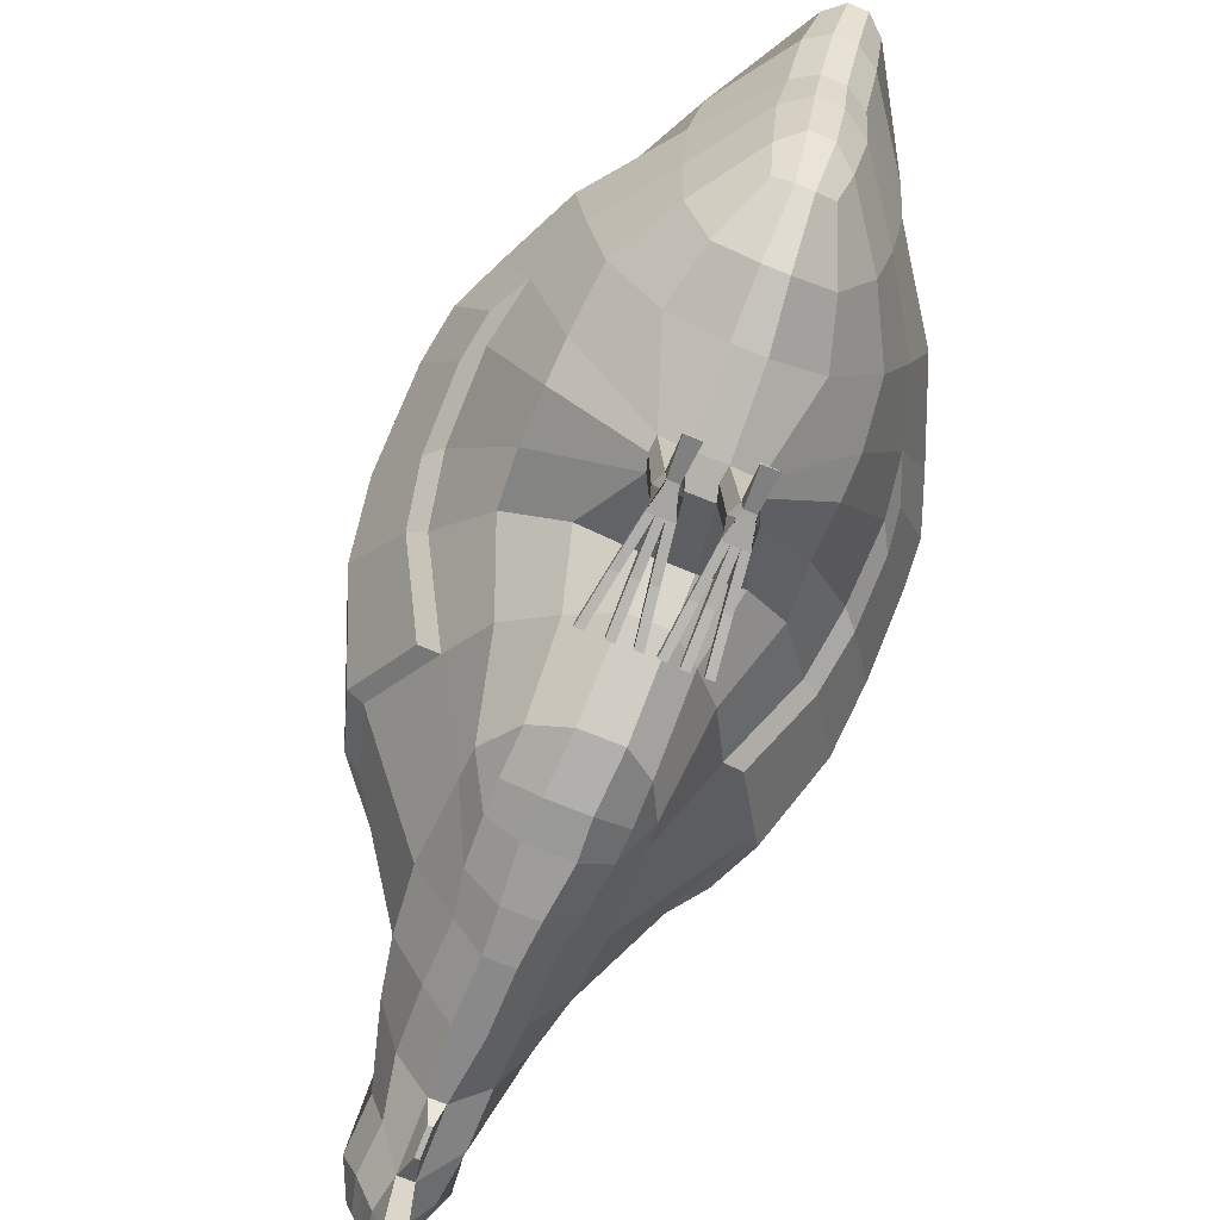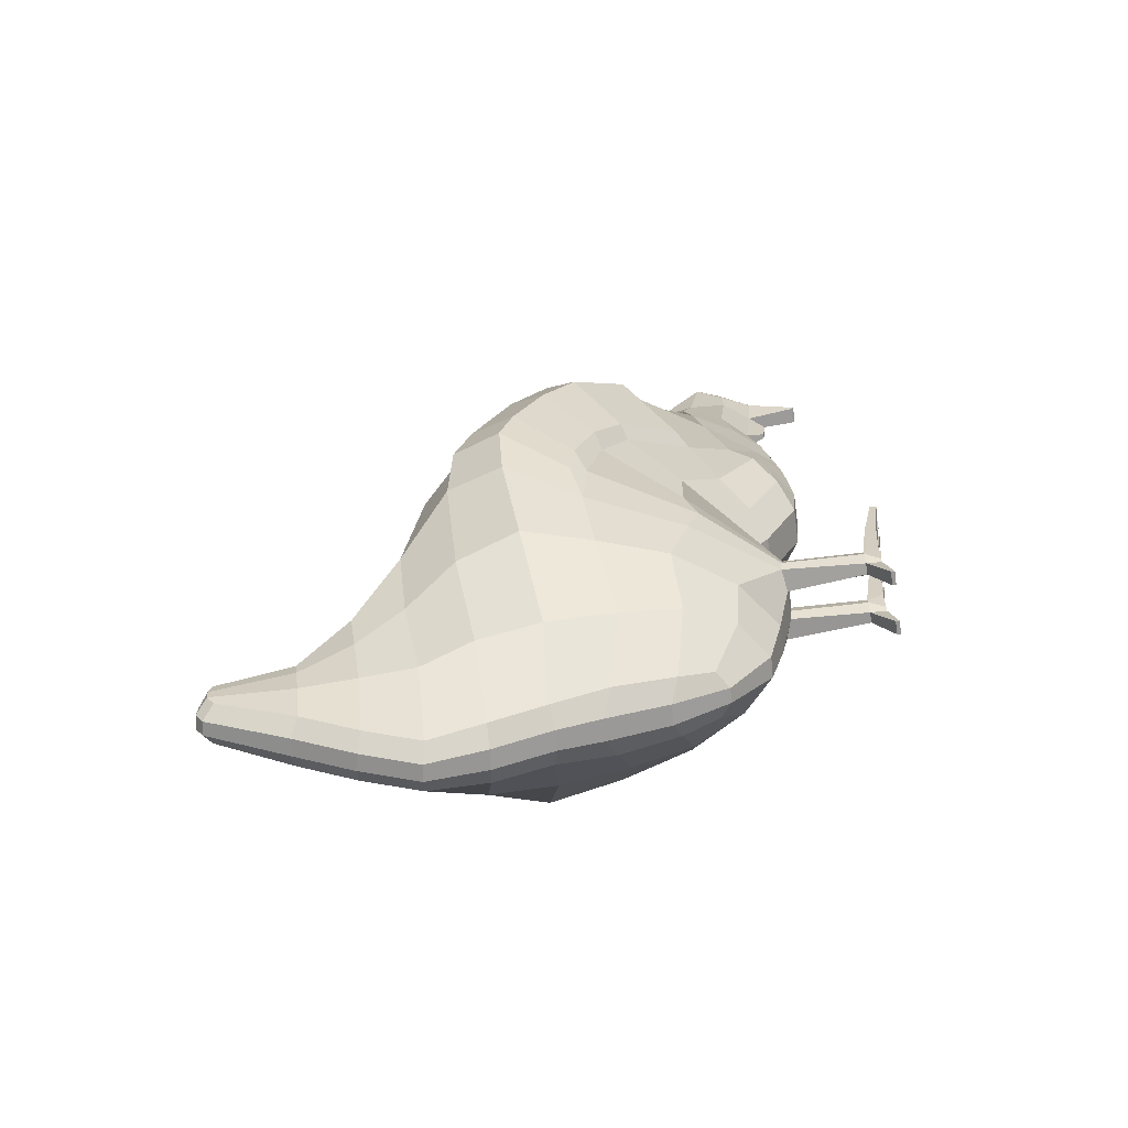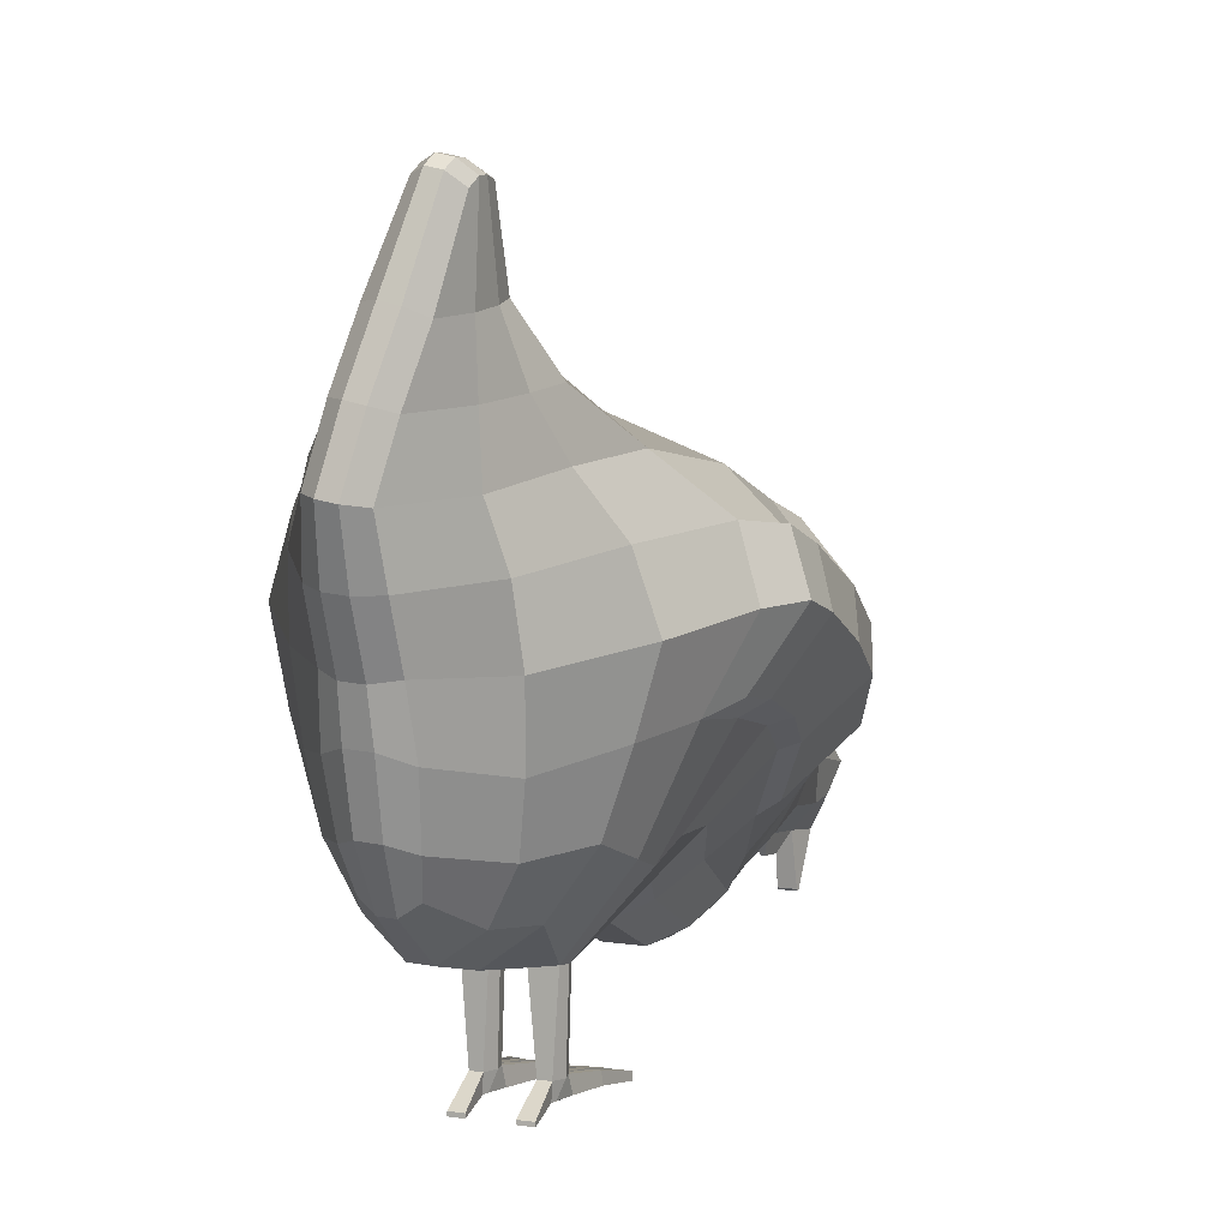
<metadata>
{"format":"obj","ext":"obj","renderer":"f3d","projection":"perspective","resolution":1024,"background":"white","views":[{"elev":-73.7,"azim":158.2,"up":"+Y"},{"elev":-67.8,"azim":-81.5,"up":"+Z"},{"elev":7.2,"azim":-157.0,"up":"+Y"}]}
</metadata>
<code>
o Chicken
v -0.1799 1.066 -0.6864
v -0.1707 0.4922 -0.5456
v -0.2139 0.7931 -0.6159
v -0.2873 1.113 -0.3171
v -0.09178 0.2548 -0.2187
v -0.3464 0.5567 0.4596
v -0.1869 0.3614 0.1853
v -0.2521 0.4552 0.03249
v -0.4363 0.8574 -0.2136
v -0.2556 0.4555 -0.2785
v -0.05522 0.4411 -0.6434
v -0.08694 0.7986 -0.7595
v -0.1718 1.331 -0.6921
v -0.1679 1.349 -0.5649
v -0.1482 1.324 -0.7816
v -0.1778 1.527 -0.6884
v -0.3176 0.9935 0.159
v -0.08813 0.2482 -0.1615
v -0.2496 0.4567 -0.07825
v -0.1378 0.4202 0.8928
v -0.1167 0.2152 0.2954
v -0.1744 0.3741 0.6284
v -0.1578 0.2666 0.3753
v -0.08783 0.3193 0.9339
v -0.1187 0.229 0.3879
v -0.09024 0.2665 0.6526
v -0.1174 0.2444 0.4594
v -0.06653 0.419 1.179
v -0.06354 0.3523 1.244
v -0.04652 0.2794 1.211
v -0.08516 0.3044 1.054
v -0.09177 0.3979 1.056
v -0.0948 0.4786 1.007
v -0.09921 0.3719 1.169
v -0.08254 0.4464 1.106
v 0.1055 1.116 -0.6901
v 0.1125 0.2982 0.1142
v 0.1669 0.5091 -0.5463
v 0.1816 0.8177 -0.6175
v 0.2534 0.8377 0.5327
v 0.213 1.156 -0.3654
v 0.3431 0.5599 0.4592
v 0.2032 0.3646 0.1857
v 0.2623 0.4565 0.03258
v 0.3922 0.8889 -0.2747
v 0.261 0.4602 -0.2797
v 0.0232 1.077 -0.866
v 0.05744 0.4435 -0.6421
v -0.01173 1.365 -0.6944
v -0.0154 1.38 -0.567
v -0.03305 1.348 -0.7832
v -0.08055 1.542 -0.6396
v 0.2858 1.032 0.1638
v 0.08008 0.2489 -0.164
v 0.268 0.4592 -0.07946
v 0.1379 0.4202 0.8928
v 0.1745 0.3738 0.6283
v 0.1627 0.2778 0.3684
v 0.1126 0.2307 0.3856
v 0.0667 0.419 1.179
v 0.0637 0.3523 1.244
v 0.06576 0.3044 1.054
v 0.09194 0.3979 1.056
v 0.09496 0.4786 1.007
v 0.05092 0.2784 1.195
v 0.09937 0.3719 1.169
v 0.004239 0.3587 1.316
v -0.00401 0.3587 1.316
v -0.05079 0.1798 0.4567
v 0.04771 0.1798 0.4567
v 0.04124 0.1725 0.3713
v -0.04529 0.1723 0.3719
v -0.005111 0.197 1.045
v 0.00534 0.197 1.045
v 0.005186 0.2042 0.9849
v -0.004958 0.2042 0.9849
v 0.03275 0.3249 -0.02183
v 0.0176 0.2523 0.9601
v -0.01738 0.2523 0.9601
v -0.04839 0.5567 0.9937
v 0.03702 0.5101 1.106
v -0.03679 0.5101 1.106
v 0.03484 0.1838 0.2471
v 0.04209 0.2613 1.198
v -0.04189 0.2613 1.198
v -0.05506 1.066 -0.8982
v -0.01557 1.072 -0.8987
v -0.1131 1.343 -0.8117
v 0.03593 1.218 -0.2604
v 0.08169 1.032 0.3096
v -0.1152 1.004 0.2866
v -0.06713 1.39 -0.5272
v -0.03651 0.2468 -0.2237
v -0.1148 1.547 -0.6352
v 0.03346 0.2396 -0.1604
v -0.1483 1.535 -0.7437
v -0.02935 0.5424 -0.7204
v 0.02052 0.5452 -0.7205
v 0.009425 0.796 -0.7885
v -0.03901 0.7928 -0.7884
v 0.02101 0.4156 -0.6487
v -0.02118 0.1035 1.136
v 0.02141 0.1035 1.136
v 0.02114 0.1093 1.127
v -0.02091 0.1093 1.127
v 0.004195 0.2493 1.296
v -0.003967 0.2493 1.296
v -0.2093 0.9417 -0.653
v -0.307 0.6318 0.6055
v -0.3877 0.9938 -0.1879
v -0.4196 0.9045 0.09245
v -0.1617 0.3977 0.7696
v 0.162 0.9726 -0.655
v 0.302 0.6329 0.606
v 0.3327 1.033 -0.2486
v 0.04829 0.9415 -0.8189
v 0.3987 0.936 0.06408
v 0.1614 0.3968 0.7697
v -0.03159 0.224 0.8114
v 0.03137 0.224 0.8114
v -0.04517 0.9293 -0.8493
v -0.1969 0.6307 -0.579
v -0.3365 0.5712 0.1421
v -0.2426 0.4244 0.2878
v -0.3555 0.6836 -0.2636
v -0.09204 0.6648 -0.7264
v -0.3639 0.634 0.01426
v -0.1677 0.321 0.4398
v 0.1791 0.6514 -0.5803
v 0.3486 0.5777 0.1401
v 0.2605 0.4279 0.287
v 0.3409 0.7009 -0.3021
v 0.3705 0.6429 0.01
v 0.1646 0.321 0.4397
v -0.03789 0.6885 -0.7625
v 0.3395 0.6495 0.5821
v 0.1953 0.6129 0.755
v 0.3831 1.023 -0.139
v 0.4375 0.8989 -0.172
v 0.2956 0.8269 0.5138
v 0.4069 0.7806 0.3901
v 0.4505 0.7056 0.28
v 0.3017 0.4618 0.2967
v 0.3772 0.5774 0.4524
v 0.4668 0.7836 0.1383
v 0.3264 1.002 0.1963
v 0.4234 0.8786 0.2154
v 0.3823 0.594 0.1594
v 0.3824 0.726 -0.2206
v 0.4022 0.658 0.04198
v -0.3445 0.6428 0.5805
v -0.1989 0.6093 0.7511
v -0.4314 0.9782 -0.06481
v -0.4794 0.8604 -0.09715
v -0.3076 0.8069 0.5076
v -0.4157 0.7605 0.3989
v -0.4554 0.6865 0.2909
v -0.2862 0.4535 0.3
v -0.38 0.5699 0.4529
v -0.4752 0.7599 0.1571
v -0.3526 0.9615 0.2049
v -0.4373 0.8473 0.2378
v -0.3709 0.5836 0.1654
v -0.3954 0.7084 -0.167
v -0.3986 0.6452 0.05298
v 0.08303 0.0212 -0.1591
v 0.0494 0.0212 -0.2168
v 0.03233 0.0212 -0.1591
v -0.07565 0.0212 -0.2168
v -0.08913 0.0212 -0.1591
v -0.05262 0.0212 -0.2168
v -0.03892 0.0212 -0.1591
v -0.07795 0.05866 -0.2176
v -0.05032 0.05866 -0.2181
v -0.08412 0.05866 -0.1658
v -0.04395 0.05866 -0.1656
v 0.03758 0.06088 -0.1658
v 0.047 0.06088 -0.2185
v 0.07351 0.06088 -0.2185
v 0.07776 0.06088 -0.1665
v -0.06343 0.3249 -0.02126
v -0.1606 0.3894 -0.01184
v -0.05278 0.1833 0.2469
v -0.05073 0.2784 1.195
v -0.07339 0.6294 0.8225
v -0.1449 0.574 0.8069
v -0.01783 0.314 -0.5257
v -0.1051 0.3778 -0.519
v -0.1489 1.54 -0.6348
v -0.1786 1.522 -0.6382
v -0.03993 0.2399 -0.1605
v -0.02046 0.3717 1.275
v -0.1222 0.2995 0.117
v -0.05825 0.266 0.06402
v -0.03042 0.1972 0.6695
v -0.01707 0.235 1.104
v -0.2669 0.824 0.5157
v -0.1006 0.843 0.561
v -0.0927 1.059 -0.8649
v -0.0391 0.2657 1.213
v -0.12 1.192 -0.2637
v -0.1224 1.378 -0.5264
v -0.02948 0.4527 1.198
v -0.1518 1.553 -0.714
v -0.1745 1.509 -0.7167
v -0.0745 0.5223 -0.6832
v -0.0147 0.4137 -0.6487
v -0.09194 0.9292 -0.8183
v -0.09343 0.2897 0.7911
v -0.1079 0.2562 0.5606
v -0.0375 0.1861 0.5742
v -0.05566 0.0212 -0.1591
v -0.0724 0.0212 -0.1591
v -0.05566 0.05866 -0.1592
v -0.0724 0.05866 -0.1593
v 0.02069 0.3717 1.275
v 0.1116 0.2448 0.4588
v 0.02573 0.2662 0.06429
v 0.03065 0.1972 0.6695
v 0.0904 0.2662 0.6524
v 0.0173 0.235 1.104
v 0.04862 0.5567 0.9937
v 0.08402 0.8565 0.5775
v 0.03931 0.2657 1.213
v 0.04671 0.2794 1.211
v 0.02971 0.4527 1.198
v 0.0341 0.2464 -0.2237
v 0.0852 0.2623 -0.2237
v -0.1196 1.56 -0.7145
v -0.0847 1.547 -0.6898
v -0.1161 1.541 -0.7442
v -0.08129 1.529 -0.7181
v 0.06734 0.5301 -0.6835
v 0.1454 0.3852 -0.01319
v 0.088 0.3193 0.9339
v 0.08271 0.4464 1.106
v 0.1093 0.2212 0.284
v 0.1449 0.5731 0.8073
v 0.07228 0.6322 0.821
v -0.07333 1.351 -0.8122
v 0.1133 0.3876 -0.5195
v 0.03283 0.3162 -0.5258
v 0.05616 0.808 -0.7599
v 0.09316 0.2897 0.7911
v 0.002424 0.9336 -0.8496
v 0.01556 0.6915 -0.7626
v 0.07063 0.6738 -0.7267
v 0.03737 0.1861 0.5742
v 0.1073 0.256 0.5604
v 0.07173 0.0212 -0.2168
v 0.06613 0.0212 -0.1591
v 0.04923 0.0212 -0.1591
v 0.06581 0.06088 -0.1597
v 0.04907 0.06088 -0.1594
v -0.09592 -0.003035 0.04265
v -0.1127 -0.003035 0.04265
v -0.1127 0.01402 0.04243
v -0.09592 0.01402 0.04251
v -0.05585 -0.003111 0.04371
v -0.07259 -0.003111 0.04371
v -0.05585 0.01395 0.04364
v -0.07259 0.01395 0.04356
v -0.01766 0.01387 0.04112
v -0.01766 -0.003191 0.04112
v -0.0344 -0.003191 0.04112
v -0.0344 0.01387 0.04105
v 0.02036 -0.003137 0.04112
v 0.00346 -0.003137 0.04112
v 0.00346 0.01494 0.04112
v 0.0202 0.01494 0.04085
v 0.06684 -0.002815 0.04284
v 0.04994 -0.002815 0.04284
v 0.06653 0.01526 0.04229
v 0.04978 0.01526 0.04256
v 0.1183 -0.00255 0.04136
v 0.1178 0.01552 0.04054
v 0.1014 -0.00255 0.04136
v 0.1011 0.01552 0.04081
v -0.08182 0.01078 -0.2937
v -0.08182 0.001929 -0.2943
v -0.04727 0.001929 -0.2943
v -0.04727 0.01078 -0.2943
v 0.04377 0.002104 -0.2945
v 0.04376 0.01148 -0.2945
v 0.07691 0.01148 -0.2945
v 0.07726 0.002104 -0.2945
v -0.3081 1.069 -0.03914
v -0.09642 0.2515 -0.1897
v -0.2505 0.4279 -0.1953
v 0.2548 1.118 -0.06412
v 0.2665 0.4317 -0.1968
v 0.0657 1.147 -0.02793
v 0.3787 0.9906 -0.05492
v -0.415 0.9533 -0.01027
v 0.3678 0.683 -0.1708
v -0.3726 0.67 -0.1439
v 0.4572 0.8672 -0.06212
v 0.41 0.979 -0.01526
v 0.3995 0.7101 -0.1237
v -0.4829 0.83 -0.001238
v -0.4412 0.9361 0.03992
v -0.4063 0.6949 -0.0827
v -0.07758 0.0212 -0.2003
v -0.09104 0.05866 -0.1916
v 0.08542 0.06088 -0.1925
v 0.08863 0.2556 -0.1941
v -0.1232 1.114 -0.03704
v 0.07306 0.0212 -0.2003
v 0.04642 0.0212 -0.2003
v -0.05063 0.0212 -0.2003
v -0.03714 0.05866 -0.1921
v 0.03269 0.06088 -0.1921
v -0.03175 0.2434 -0.1923
v 0.02756 0.243 -0.1919
v 0.09779 0.04185 -0.06298
v 0.08345 0.04185 -0.05944
v 0.08377 0.01297 -0.05889
v 0.1007 0.01297 -0.05889
v 0.04958 0.01284 -0.05815
v 0.06649 0.01284 -0.05815
v 0.04943 0.04172 -0.05842
v 0.06617 0.04172 -0.0587
v 0.03479 0.01268 -0.05901
v 0.03464 0.04156 -0.05928
v 0.02052 0.04156 -0.06236
v 0.01789 0.01268 -0.05901
v -0.03081 0.03991 -0.06224
v -0.04503 0.03991 -0.05908
v -0.02829 0.01265 -0.05901
v -0.04503 0.01265 -0.05901
v -0.07249 0.03995 -0.05786
v -0.07249 0.01269 -0.05771
v -0.05575 0.03995 -0.05779
v -0.05575 0.01269 -0.05771
v -0.08416 0.01273 -0.05824
v -0.08416 0.03999 -0.05839
v -0.1009 0.01273 -0.05824
v -0.09839 0.03999 -0.06167
v -0.2432 1.097 -0.5075
v -0.2452 0.5025 -0.4041
v -0.3529 0.8271 -0.416
v -0.176 1.34 -0.6188
v 0.1676 1.14 -0.5287
v 0.245 0.5173 -0.4081
v 0.3161 0.8594 -0.4404
v -0.009458 1.375 -0.6212
v 0.2567 1.013 -0.4643
v -0.3109 0.9756 -0.4399
v 0.288 0.6862 -0.4282
v -0.3038 0.6648 -0.4108
v -0.1514 1.552 -0.6782
v 0.0339 0.2805 -0.3974
v 0.1437 0.3673 -0.3924
v -0.1418 0.3629 -0.3912
v -0.1788 1.529 -0.6638
v -0.08385 1.549 -0.6651
v -0.1186 1.559 -0.6787
v -0.0314 0.28 -0.3973
v -0.1749 1.197 -0.6891
v -0.2256 1.222 -0.489
v 0.04745 1.242 -0.6923
v -0.003061 1.213 -0.8307
v 0.09991 1.274 -0.514
v -0.01685 1.306 -0.4438
v -0.08222 1.204 -0.8609
v -0.1225 1.286 -0.4449
v -0.1187 1.19 -0.8292
v -0.04253 1.211 -0.8614
v 0.07967 1.262 -0.5892
v -0.2075 1.21 -0.5803
v 0.02004 0.2463 1.242
v 0.05362 0.3083 1.236
v 0.03266 0.2264 1.176
v 0.0727 0.3037 1.163
v -0.05346 0.3083 1.236
v -0.07254 0.3037 1.163
v -0.01981 0.2463 1.242
v -0.03243 0.2264 1.176
f 354 5 10 340
f 289 10 5 288
f 350 125 9 341
f 124 123 8 7
f 348 110 4 339
f 111 162 161 17
f 7 8 182 193
f 109 151 159 6
f 296 125 10 289
f 188 2 206 11
f 108 1 199 208
f 122 3 12 126
f 367 359 13 15
f 370 360 14 342
f 15 13 16 205
f 342 14 190 355
f 123 127 19 8
f 186 152 151 109
f 8 19 18 182
f 124 7 23 128
f 7 193 21 23
f 109 6 22 112
f 128 23 27 210
f 23 21 25 27
f 112 22 26 209
f 34 376 375 29
f 35 34 29 28
f 186 20 32 33
f 20 24 31 32
f 33 32 34 35
f 32 31 376 34
f 353 344 46 228
f 291 306 228 46
f 349 345 45 132
f 131 43 44 130
f 347 343 41 115
f 133 150 148 130
f 43 37 234 44
f 131 143 144 42
f 295 291 46 132
f 241 48 233 38
f 113 116 47 36
f 129 247 243 39
f 362 51 49 361
f 369 346 50 363
f 51 232 230 49
f 346 356 52 50
f 130 44 55 133
f 130 148 143 131
f 44 234 54 55
f 131 134 58 43
f 43 58 237 37
f 114 118 57 42
f 134 249 217 58
f 58 217 59 237
f 118 244 220 57
f 66 61 372 374
f 236 60 61 66
f 238 64 63 56
f 56 63 62 235
f 64 236 66 63
f 63 66 374 62
f 119 120 78 79
f 207 101 242 187
f 198 223 90 91
f 202 92 94 189
f 105 104 103 102
f 194 218 83 183
f 97 98 101 207
f 80 222 239 185
f 96 231 240 88
f 121 245 99 100
f 135 246 98 97
f 204 229 231 96
f 191 95 77 181
f 203 226 81 82
f 351 357 229 204
f 358 352 227 93
f 192 216 226 203
f 366 364 92 202
f 307 292 89 201
f 365 368 87 86
f 185 239 223 198
f 378 373 371 377
f 183 83 71 72
f 82 81 222 80
f 211 248 219 195
f 181 77 218 194
f 72 71 70 69
f 86 87 245 121
f 195 219 120 119
f 56 235 244 118
f 238 56 118 114
f 293 298 138 115
f 39 243 116 113
f 290 293 115 41
f 53 146 147 117
f 345 347 115 45
f 20 112 209 24
f 186 109 112 20
f 123 163 165 127
f 3 108 208 12
f 287 4 110 294
f 197 155 152 186
f 341 9 110 348
f 69 70 248 211
f 100 99 246 135
f 57 220 249 134
f 42 57 134 131
f 42 144 136 114
f 38 233 247 129
f 295 299 150 133
f 114 136 137 238
f 344 349 132 46
f 22 128 210 26
f 6 124 128 22
f 17 161 155 197
f 2 122 126 206
f 124 158 163 123
f 294 301 162 111
f 340 10 125 350
f 313 314 95 191
f 136 144 142 141
f 298 297 139 138
f 141 142 145 147
f 140 141 147 146
f 137 136 141 140
f 142 148 150 145
f 297 299 149 139
f 144 143 148 142
f 115 138 139 45
f 45 139 149 132
f 40 140 146 53
f 238 137 140 40
f 151 156 157 159
f 301 153 154 300
f 156 162 160 157
f 155 161 162 156
f 152 155 156 151
f 157 160 165 163
f 300 154 164 302
f 159 157 163 158
f 296 302 164 125
f 125 164 154 9
f 6 159 158 124
f 9 154 153 110
f 375 377 192 29
f 12 100 135 126
f 27 69 211 210
f 26 195 119 209
f 199 86 121 208
f 25 72 69 27
f 182 181 194 193
f 210 211 195 26
f 35 82 80 33
f 21 183 72 25
f 186 185 198 197
f 367 365 86 199
f 287 307 201 4
f 360 366 202 14
f 29 192 203 28
f 354 358 93 5
f 355 351 204 16
f 28 203 82 35
f 18 191 181 182
f 16 204 96 205
f 126 135 97 206
f 208 121 100 12
f 205 96 88 15
f 33 80 185 186
f 206 97 207 11
f 193 194 183 21
f 14 202 189 190
f 197 198 91 17
f 11 207 187 188
f 209 119 79 24
f 31 24 79 196
f 31 196 378 376
f 372 61 216 371
f 70 217 249 248
f 99 243 247 246
f 87 47 116 245
f 219 220 244 120
f 120 244 235 78
f 101 48 241 242
f 223 40 53 90
f 62 374 373 221
f 92 50 52 94
f 218 37 237 83
f 98 233 48 101
f 222 64 238 239
f 231 232 51 240
f 245 116 243 99
f 246 247 233 98
f 229 230 232 231
f 95 54 234 77
f 226 60 236 81
f 357 356 230 229
f 352 353 228 227
f 216 61 60 226
f 364 363 50 92
f 292 290 41 89
f 368 362 47 87
f 239 238 40 223
f 83 237 59 71
f 81 236 64 222
f 235 62 221 78
f 248 249 220 219
f 77 234 37 218
f 71 59 217 70
f 90 53 290 292
f 17 91 307 287
f 127 165 302 296
f 160 300 302 165
f 162 301 300 160
f 145 150 299 297
f 147 145 297 298
f 110 153 301 294
f 132 149 299 295
f 17 287 294 111
f 53 117 293 290
f 117 147 298 293
f 91 90 292 307
f 133 55 291 295
f 55 54 306 291
f 127 296 289 19
f 19 289 288 18
f 93 227 314 313
f 242 241 353 352
f 94 52 356 357
f 190 189 351 355
f 188 187 358 354
f 2 340 350 122
f 38 129 349 344
f 3 341 348 108
f 39 113 347 345
f 187 242 352 358
f 189 94 357 351
f 49 230 356 346
f 361 49 346 369
f 113 36 343 347
f 129 39 345 349
f 241 38 344 353
f 13 342 355 16
f 359 370 342 13
f 108 348 339 1
f 122 350 341 3
f 188 354 340 2
f 1 339 370 359
f 36 361 369 343
f 240 51 362 368
f 89 41 363 364
f 4 201 366 360
f 15 88 365 367
f 88 240 368 365
f 201 89 364 366
f 343 369 363 41
f 47 362 361 36
f 339 4 360 370
f 199 1 359 367
f 225 372 371 224
f 65 374 372 225
f 224 371 373 84
f 84 373 374 65
f 30 375 376 184
f 85 378 377 200
f 184 376 378 85
f 200 377 375 30
f 196 105 102 378
f 221 373 103 104
f 102 103 373 378
f 196 221 104 105
f 312 309 168 177
f 305 308 250 179
f 316 278 276 315
f 252 168 309 167
f 304 303 170 175
f 328 266 263 327
f 311 310 171 174
f 171 310 172 212
f 313 311 174 93
f 191 214 176
f 288 304 175 18
f 54 253 180
f 306 305 179 228
f 314 312 177 95
f 93 174 173 5
f 18 175 215
f 18 215 214 191
f 169 213 170 303
f 169 171 212 213
f 336 258 255 335
f 332 260 262 331
f 173 279 280 169
f 228 179 178 227
f 95 177 254
f 95 254 253 54
f 166 251 250 308
f 251 252 167 250
f 324 270 267 323
f 320 271 272 319
f 167 283 286 250
f 257 256 255 258
f 335 255 256 337
f 338 257 258 336
f 337 256 257 338
f 262 260 259 261
f 331 262 261 333
f 334 259 260 332
f 333 261 259 334
f 266 265 264 263
f 327 263 264 329
f 329 264 265 330
f 330 265 266 328
f 269 268 267 270
f 325 269 270 324
f 326 268 269 325
f 323 267 268 326
f 274 272 271 273
f 319 272 274 321
f 322 273 271 320
f 321 274 273 322
f 278 277 275 276
f 318 275 277 317
f 317 277 278 316
f 315 276 275 318
f 282 281 280 279
f 285 286 283 284
f 178 284 283 167
f 169 280 281 171
f 171 281 282 174
f 179 285 284 178
f 174 282 279 173
f 250 286 285 179
f 54 180 305 306
f 5 173 304 288
f 173 169 303 304
f 180 166 308 305
f 227 178 312 314
f 191 176 311 313
f 176 172 310 311
f 178 167 309 312
f 180 315 318 166
f 251 317 316 253
f 166 318 317 251
f 253 316 315 180
f 254 321 322 253
f 253 322 320 251
f 252 319 321 254
f 251 320 319 252
f 252 323 326 168
f 168 326 325 177
f 177 325 324 254
f 254 324 323 252
f 212 330 328 214
f 172 329 330 212
f 176 327 329 172
f 214 328 327 176
f 214 333 334 212
f 212 334 332 213
f 215 331 333 214
f 213 332 331 215
f 170 337 338 175
f 175 338 336 215
f 213 335 337 170
f 215 336 335 213
f 79 76 73 196
f 78 221 74 75
f 377 371 106 107
f 107 106 67 68
f 73 74 221 196
f 79 78 75 76
f 76 75 74 73
f 68 67 216 192
f 106 371 216 67
f 107 68 192 377
f 184 85 200 30
f 65 225 224 84
l 374 376

</code>
